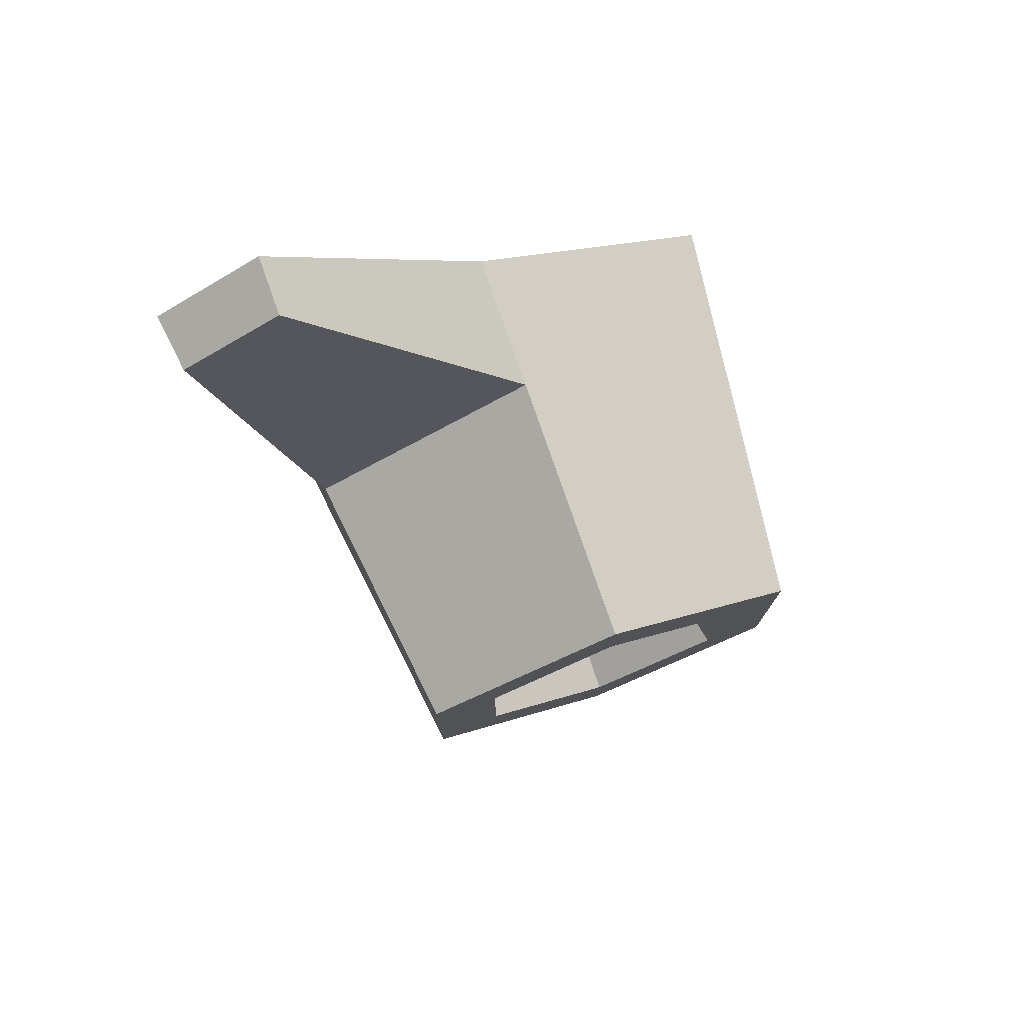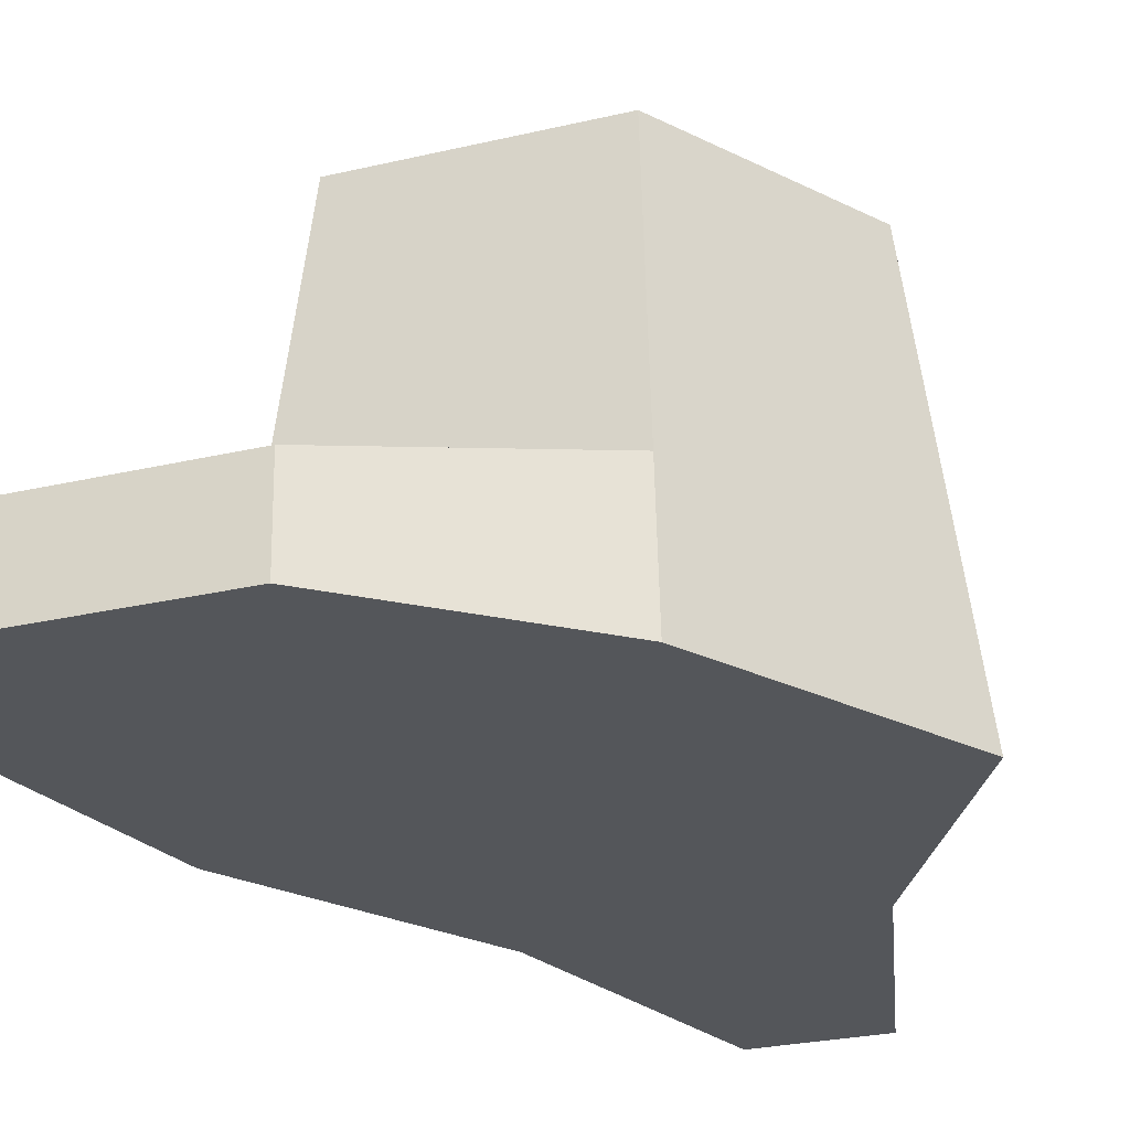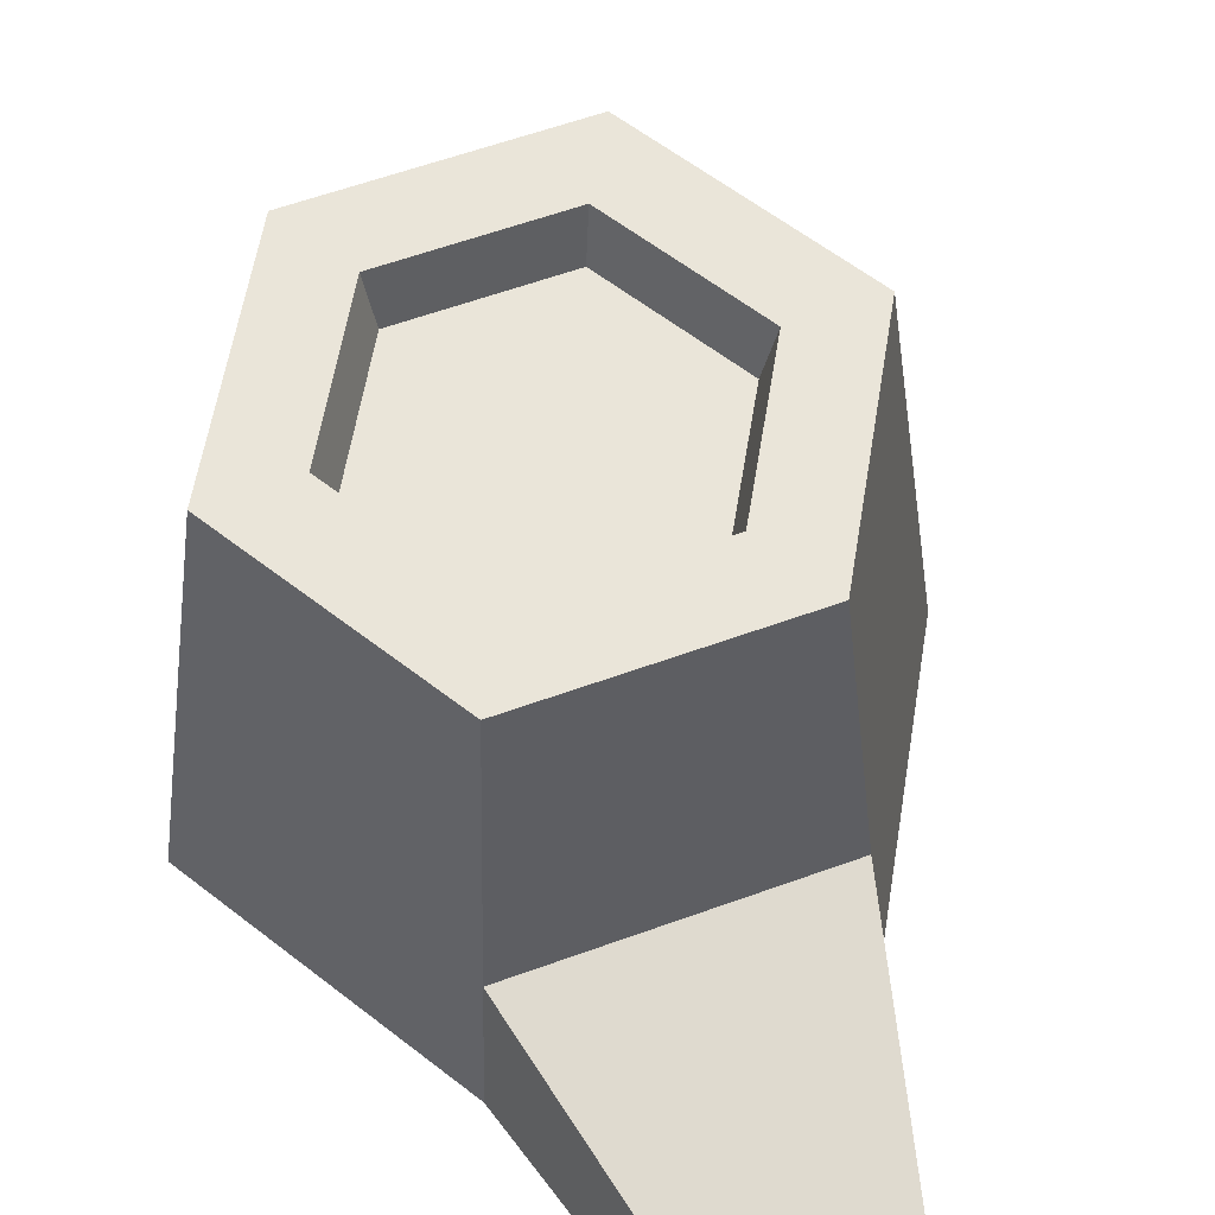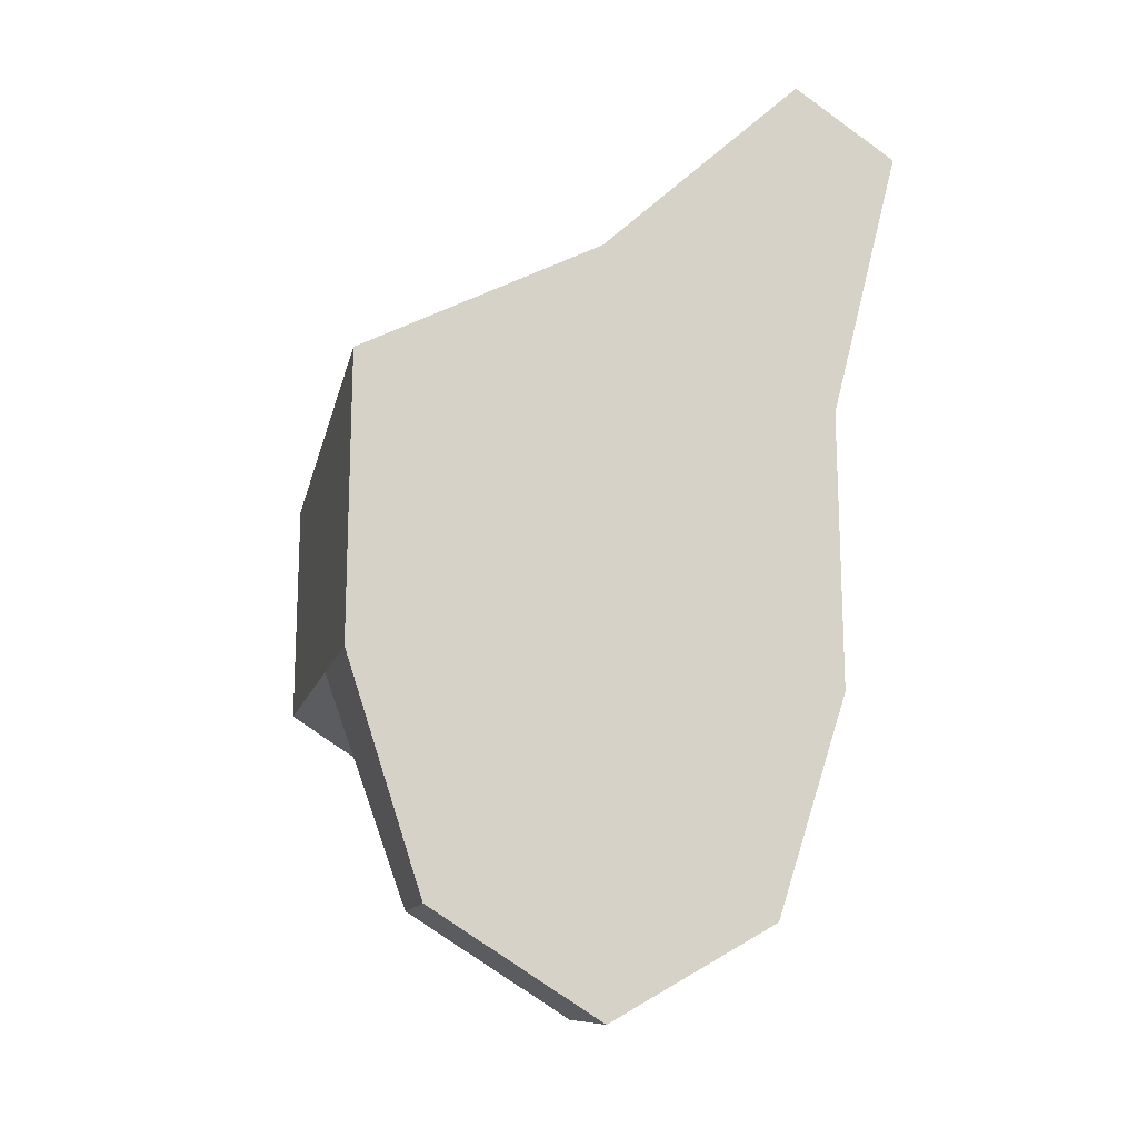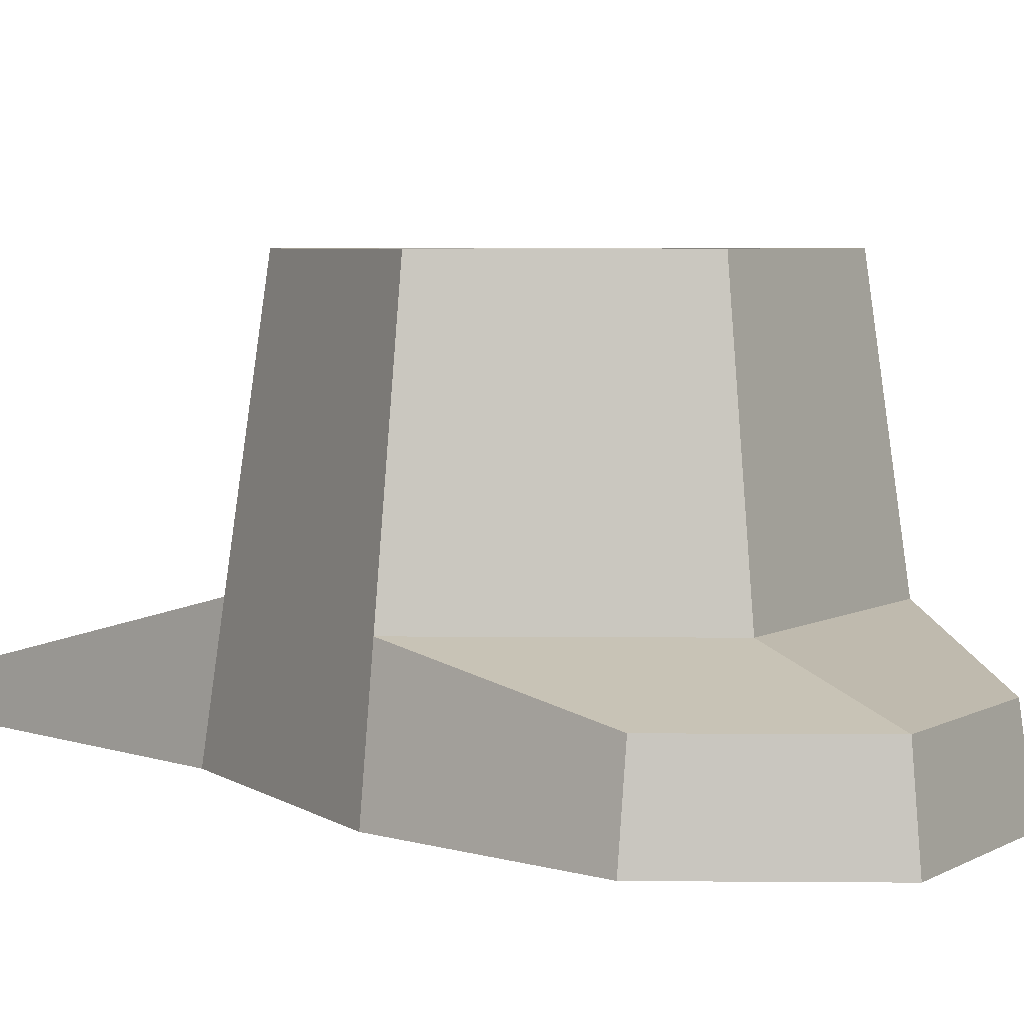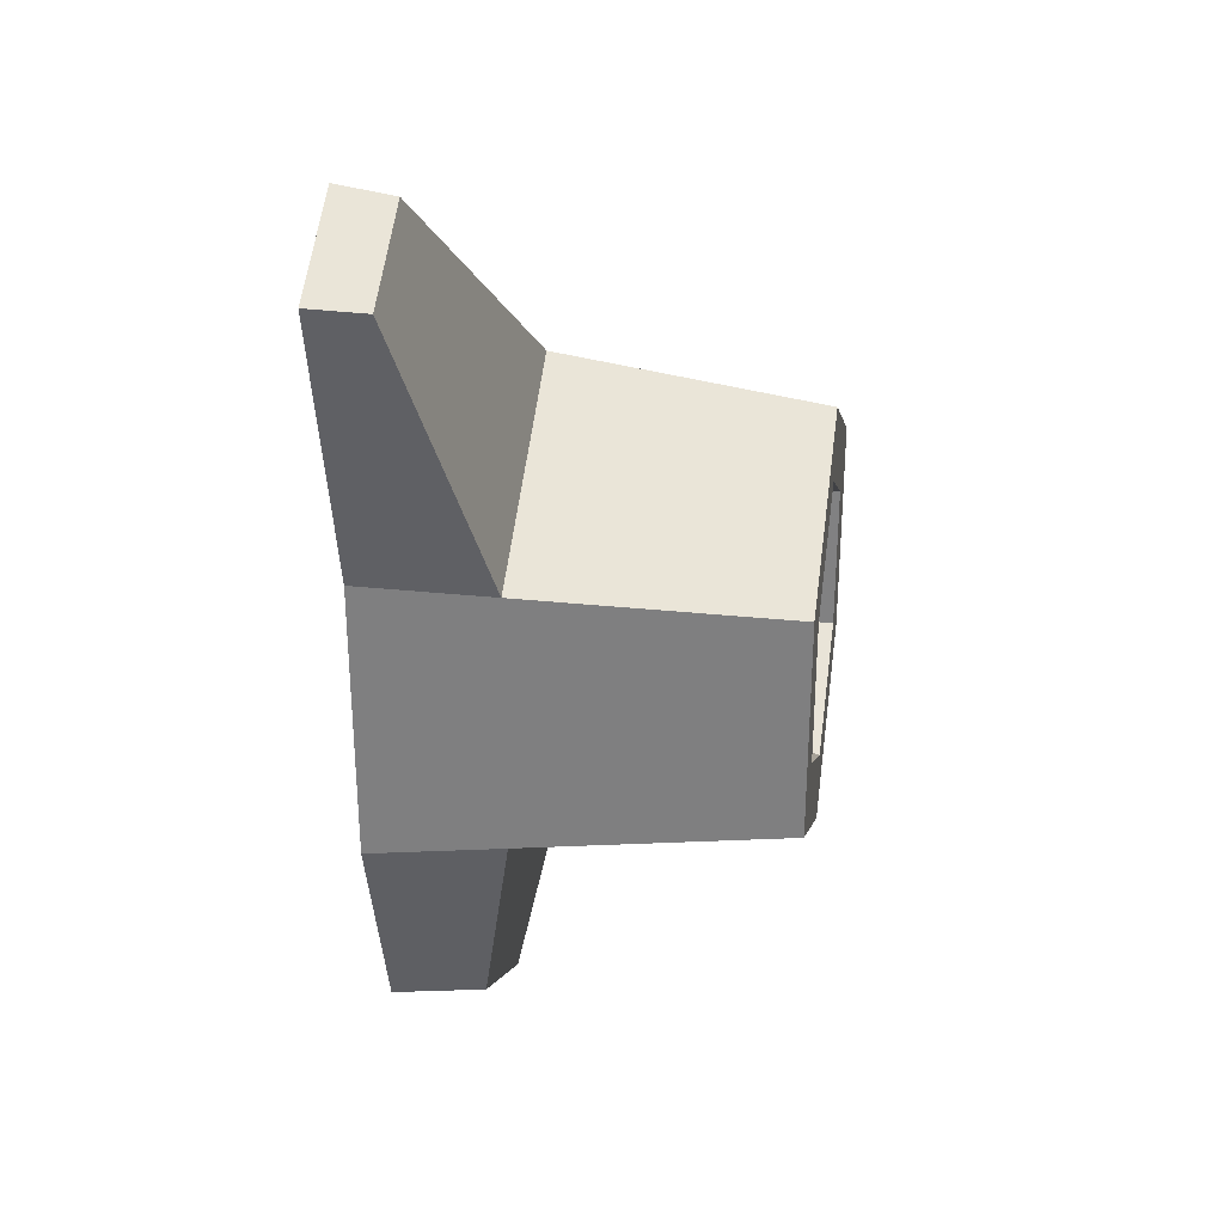
<metadata>
{"format":"obj","ext":"obj","renderer":"f3d","projection":"perspective","resolution":1024,"background":"white","views":[{"elev":76.9,"azim":160.2,"up":"+Z"},{"elev":-25.4,"azim":-129.0,"up":"+Y"},{"elev":57.9,"azim":9.2,"up":"+Y"},{"elev":-16.9,"azim":-20.1,"up":"+Z"},{"elev":5.2,"azim":151.5,"up":"+Y"},{"elev":29.9,"azim":98.9,"up":"+Z"}]}
</metadata>
<code>
o stump_Cylinder.024
v -0 0.5 -0.2822
v 0 -0.001327 -0.3521
v -0.2444 0.5 -0.1411
v -0.3049 -0.001327 -0.1761
v -0.2444 0.5 0.1411
v -0.3049 -0.001327 0.1761
v -0 0.5 0.2822
v 0 -0.001327 0.3521
v 0.2444 0.5 0.1411
v 0.3049 -0.001327 0.1761
v 0.2444 0.5 -0.1411
v 0.3049 -0.001327 -0.1761
v -0 0.5 -0.1881
v -0.1629 0.5 -0.09404
v -0.1629 0.5 0.09404
v -0 0.5 0.1881
v 0.1629 0.5 0.09404
v 0.1629 0.5 -0.09404
v -0 0.4398 -0.1727
v -0.1495 0.4398 -0.08633
v -0.1495 0.4398 0.08633
v -0 0.4398 0.1727
v 0.1495 0.4398 0.08633
v 0.1495 0.4398 -0.08633
v 0 0.1663 -0.3289
v -0.2848 0.1663 -0.1644
v -0.2848 0.1663 0.1644
v 0 0.1663 0.3289
v 0.2848 0.1663 0.1644
v 0.2848 0.1663 -0.1644
v 0.4015 -0.001327 0.5358
v 0.2661 -0.001327 0.614
v 0.2661 0.07022 0.6037
v 0.3926 0.07022 0.5307
v -0.21 -0.001327 -0.4529
v 0 -0.001327 -0.5741
v 0 0.1155 -0.5581
v 0.21 -0.001327 -0.4529
v -0.1962 0.1155 -0.4449
v 0.1962 0.1155 -0.4449
f 26 25 37 39
f 26 4 6 27
f 27 6 8 28
f 29 28 33 34
f 4 2 12 10 8 6
f 12 2 36 38
f 29 10 12 30
f 3 5 15 14
f 14 15 21 20
f 9 11 18 17
f 1 3 14 13
f 5 7 16 15
f 11 1 13 18
f 7 9 17 16
f 19 20 21 22 23 24
f 17 18 24 23
f 15 16 22 21
f 13 14 20 19
f 18 13 19 24
f 16 17 23 22
f 9 29 30 11
f 11 30 25 1
f 7 28 29 9
f 5 27 28 7
f 3 26 27 5
f 1 25 26 3
f 33 32 31 34
f 10 29 34 31
f 8 10 31 32
f 28 8 32 33
f 37 36 35 39
f 40 38 36 37
f 25 30 40 37
f 30 12 38 40
f 2 4 35 36
f 4 26 39 35

</code>
